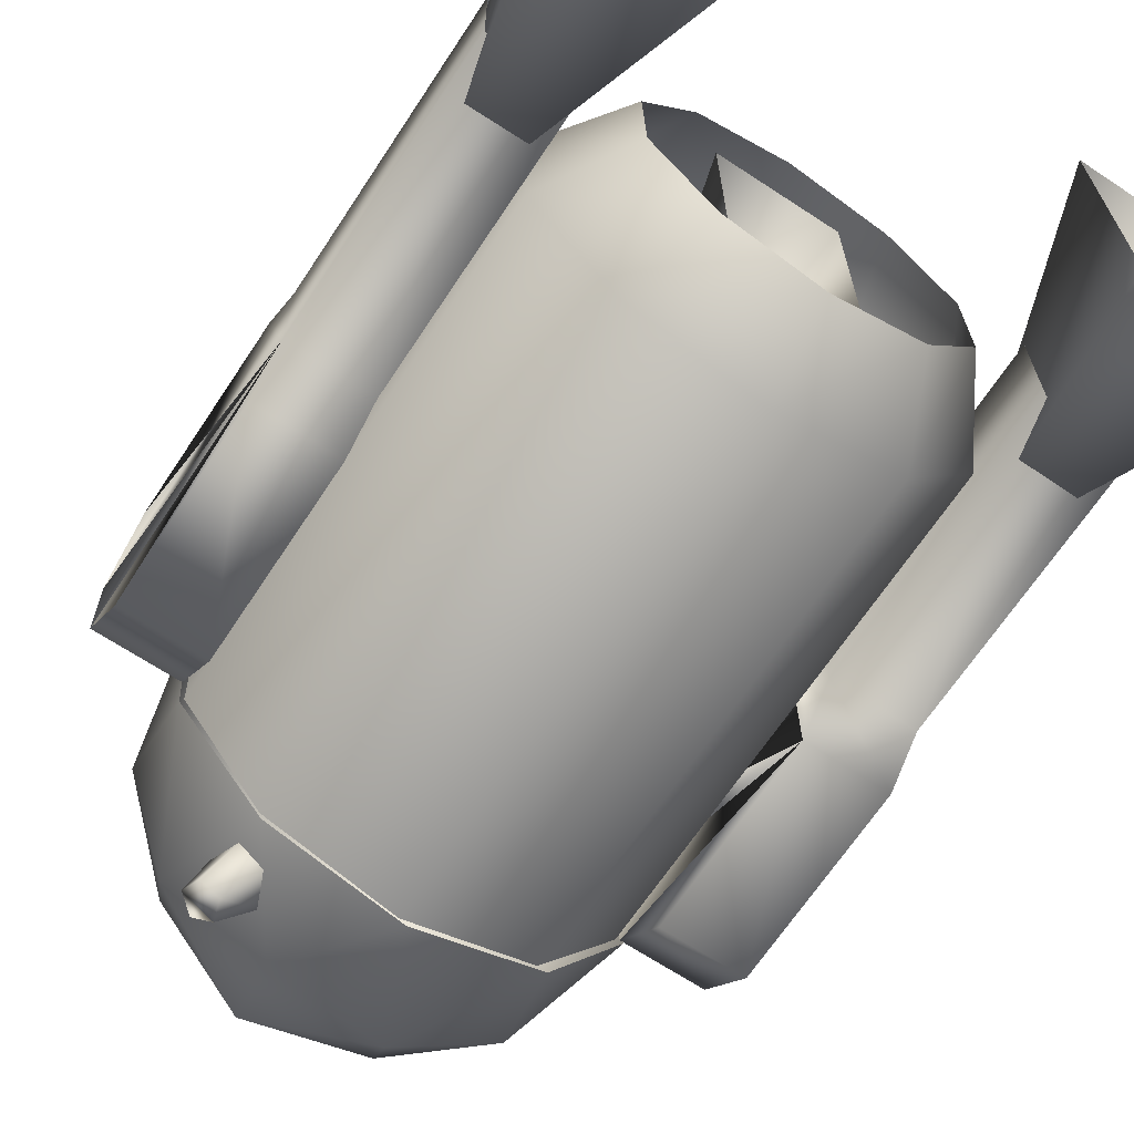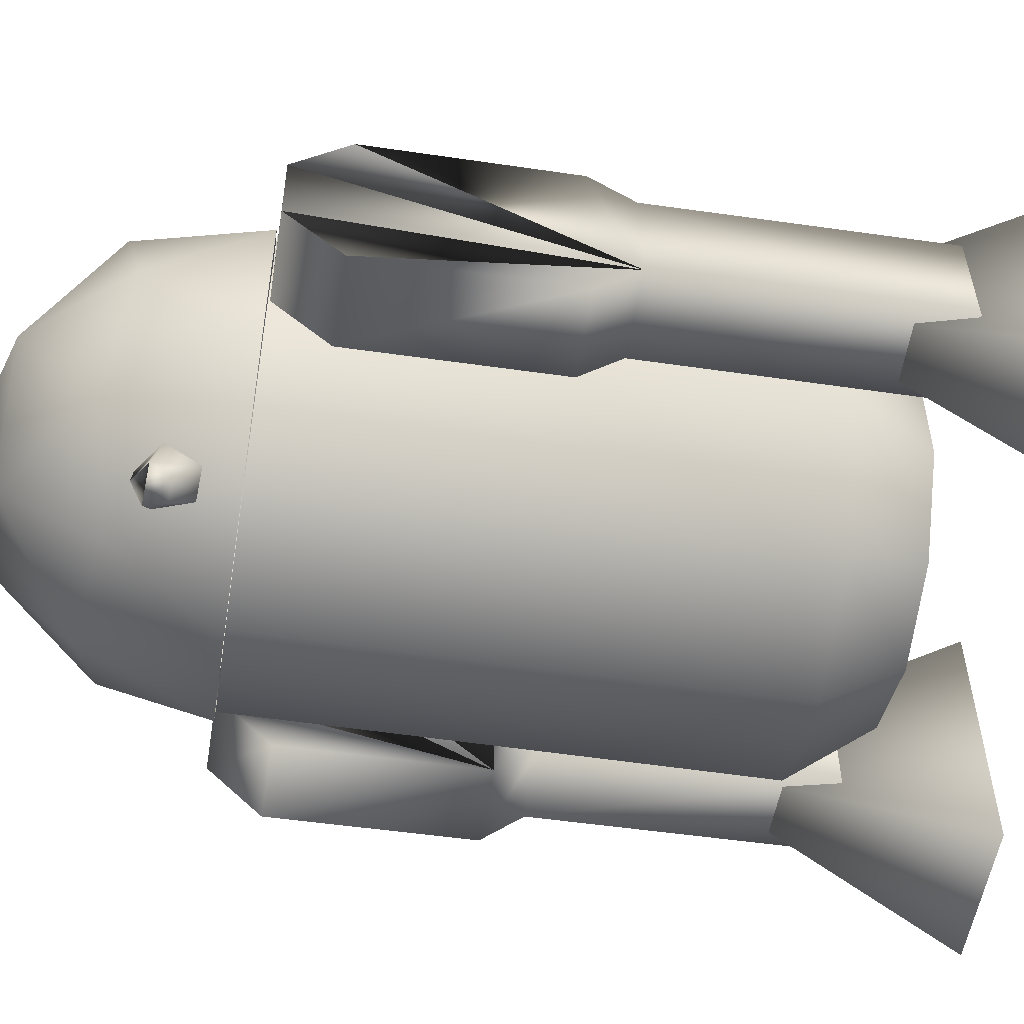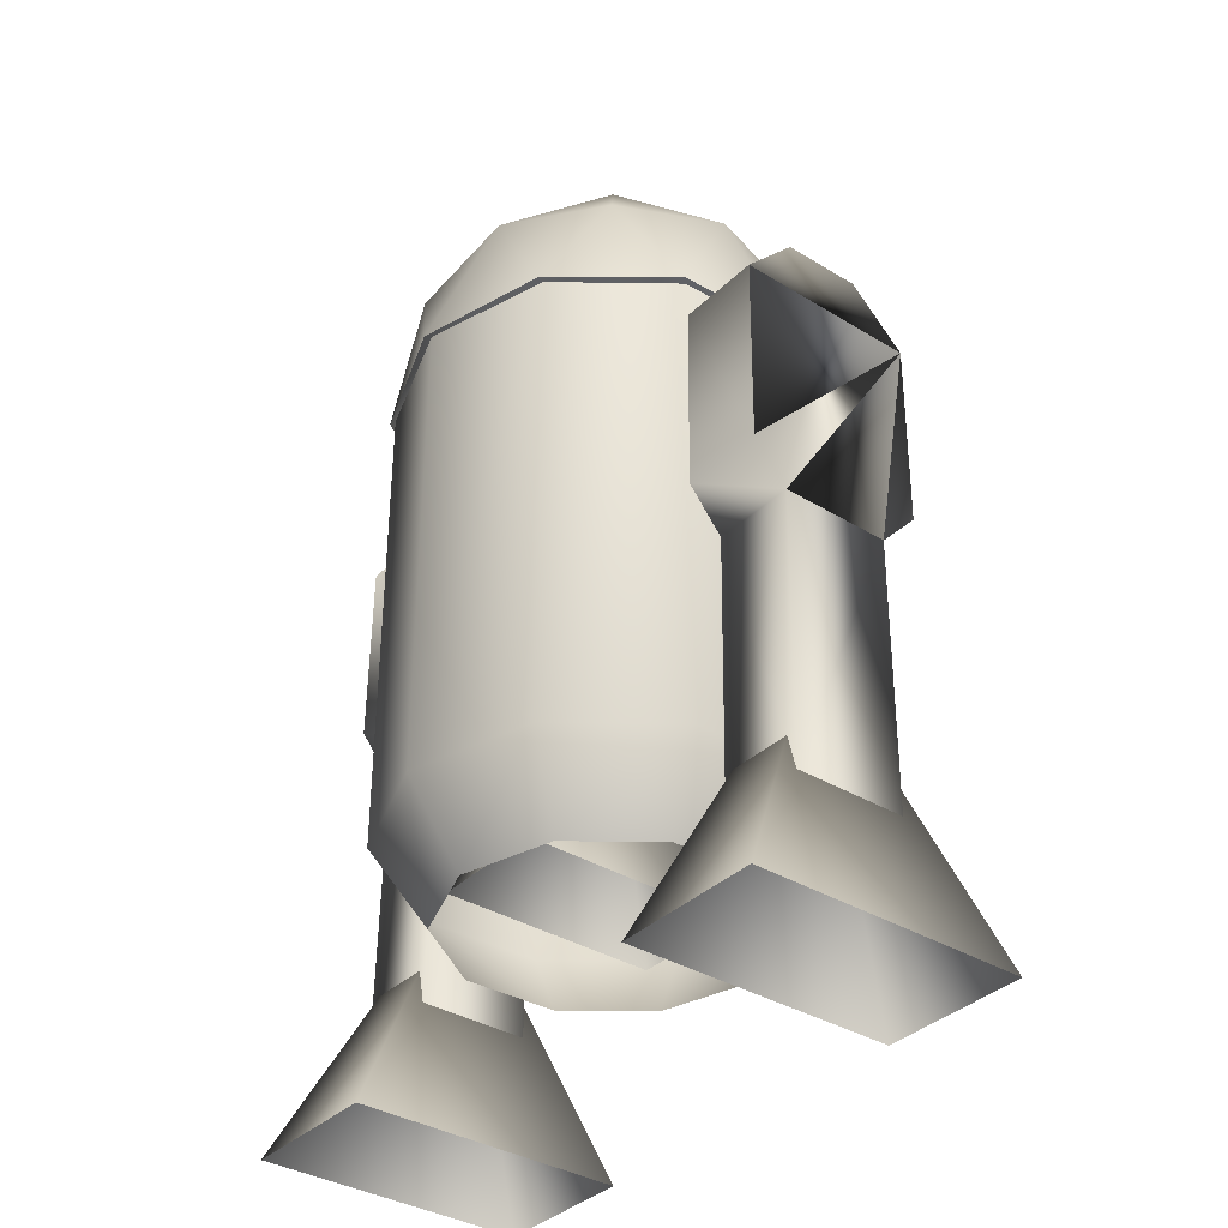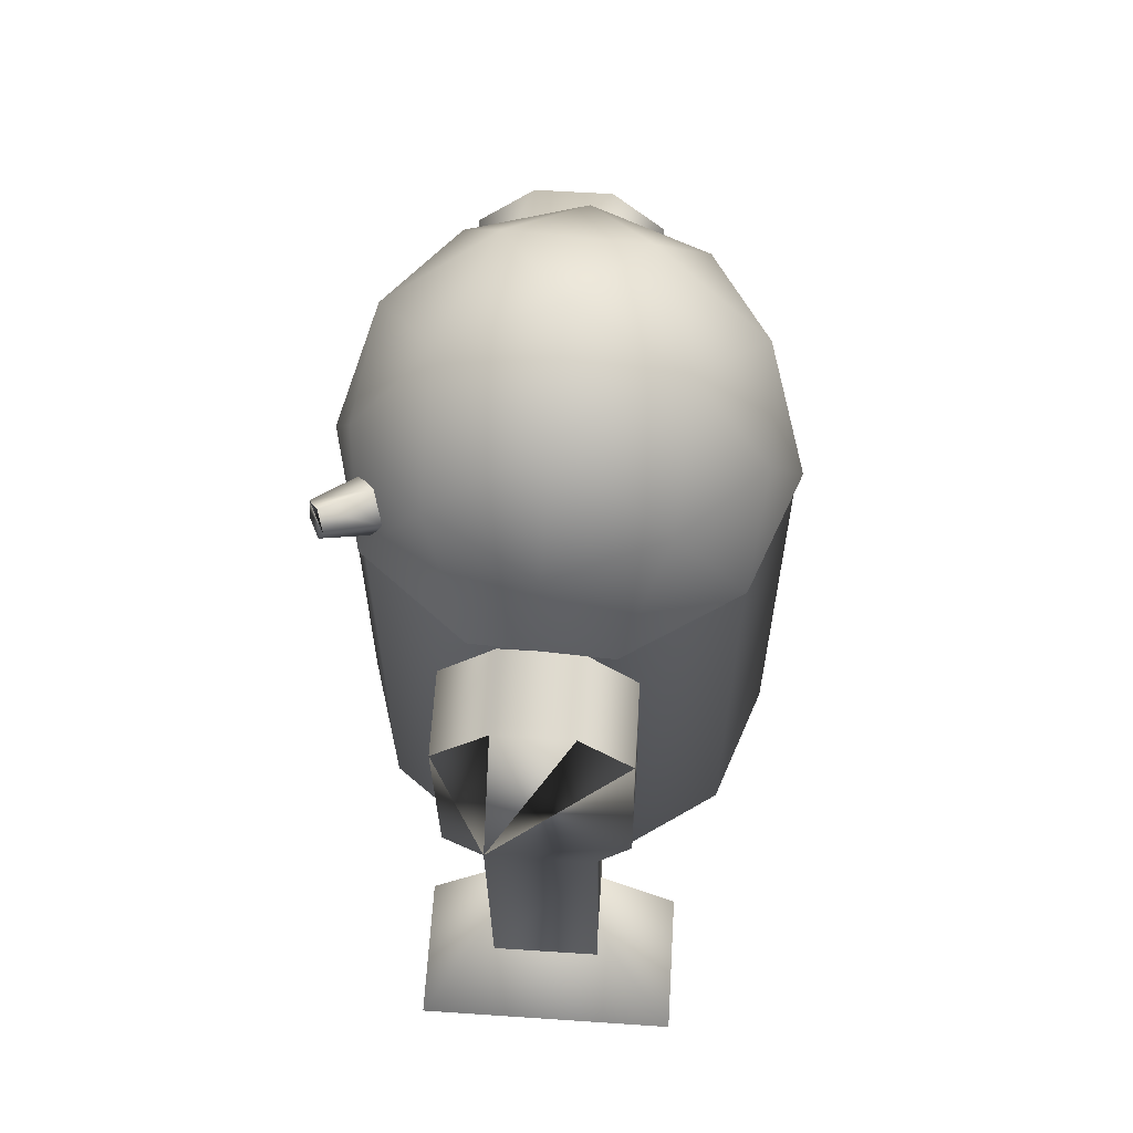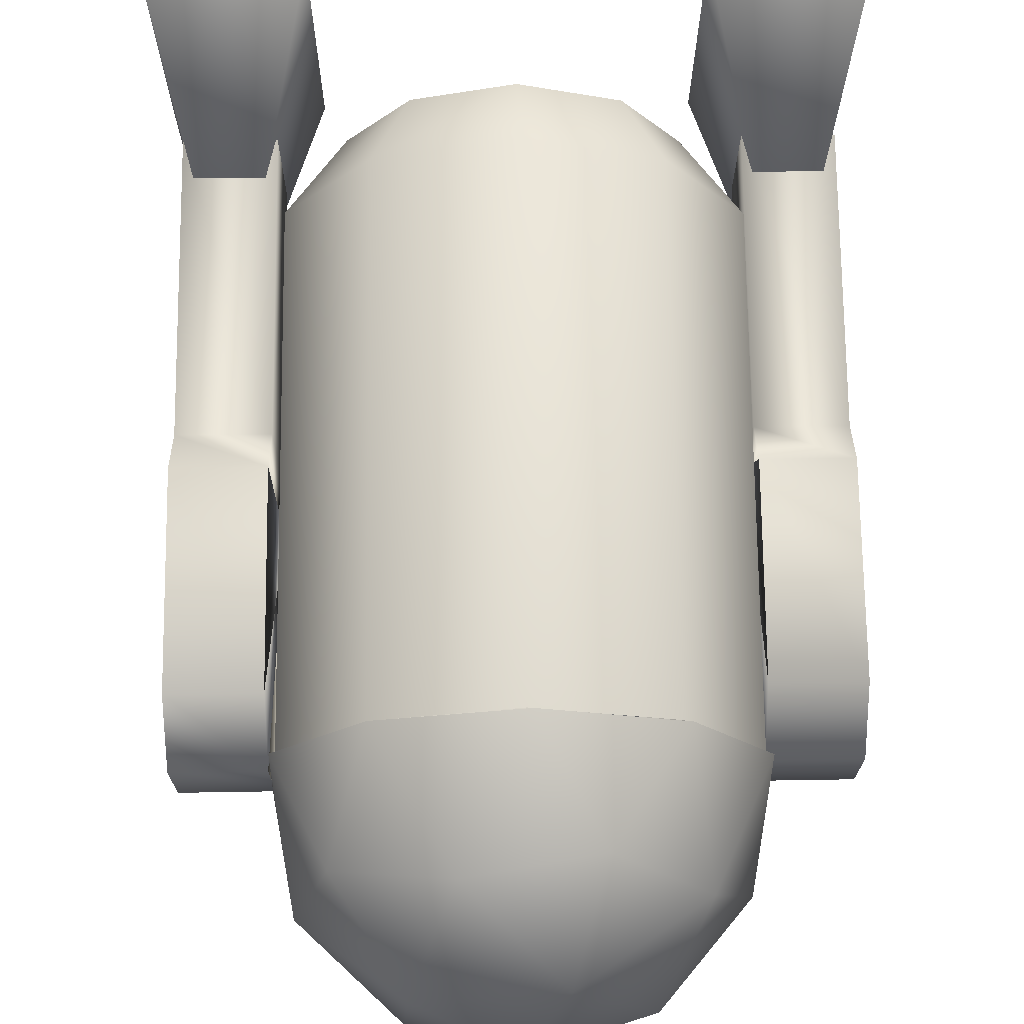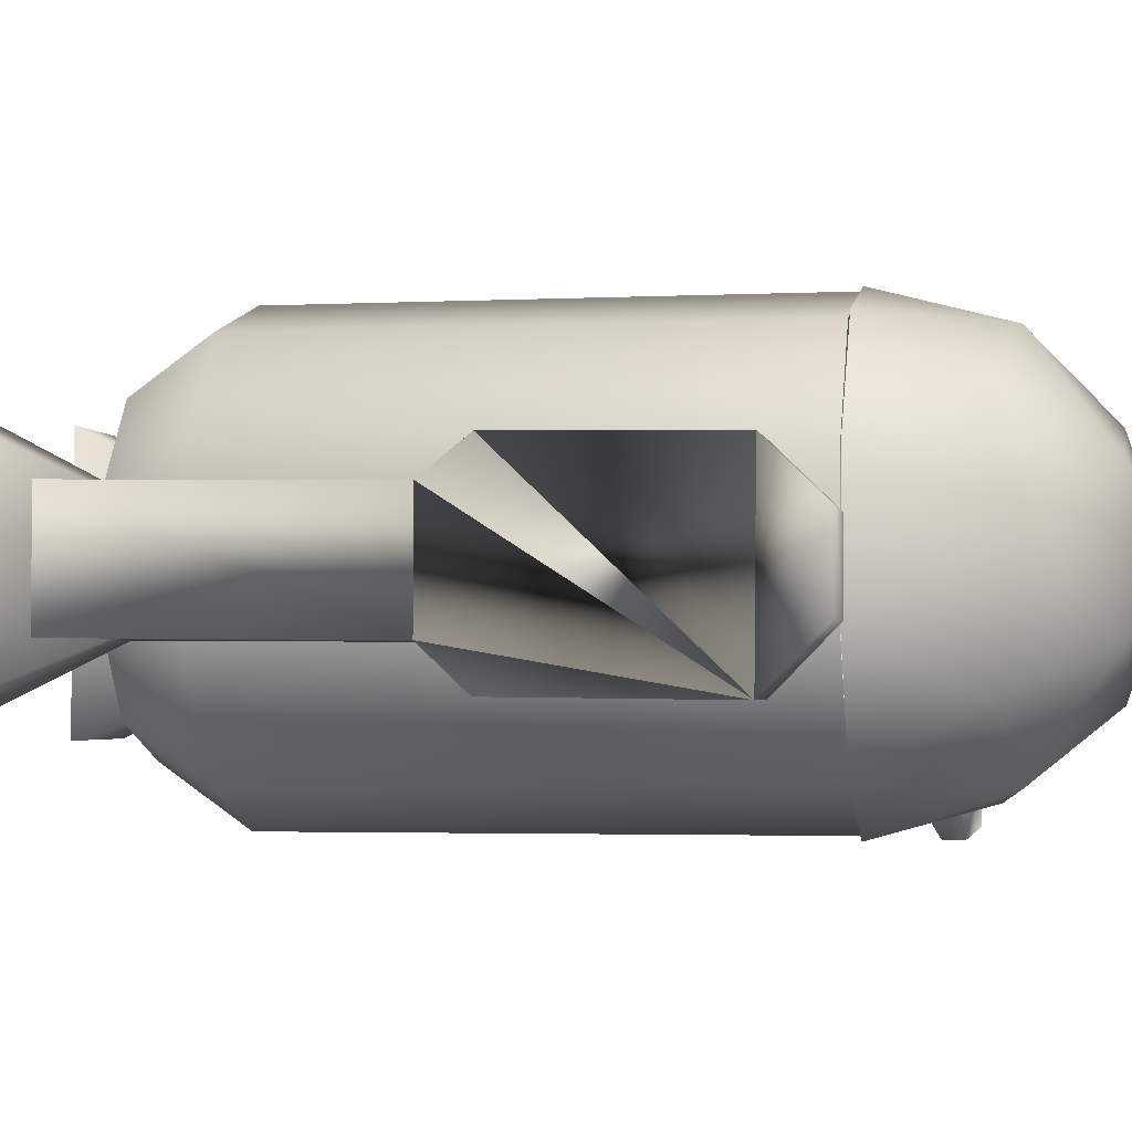
<metadata>
{"format":"obj","ext":"obj","renderer":"f3d","projection":"perspective","resolution":1024,"background":"white","views":[{"elev":-66.3,"azim":-33.4,"up":"+Z"},{"elev":-54.7,"azim":-99.0,"up":"+Z"},{"elev":-36.0,"azim":51.4,"up":"+Y"},{"elev":61.9,"azim":-86.2,"up":"+Y"},{"elev":71.1,"azim":179.4,"up":"+Z"},{"elev":-2.7,"azim":99.9,"up":"+Z"}]}
</metadata>
<code>
o leg_R
v 1.67 2.756 0.3546
v 1.666 3.942 0.3378
v 1.161 3.939 0.3397
v 1.162 2.756 0.3546
v 1.67 2.501 0.1506
v 1.163 2.501 0.1506
v 1.162 0.825 0.1752
v 1.67 0.8255 0.1752
v 1.667 4.262 0.02547
v 1.668 4.258 -0.4371
v 1.163 4.255 -0.4351
v 1.162 4.259 0.02743
v 1.165 0.8233 -0.505
v 1.165 2.496 -0.519
v 1.67 2.499 -0.521
v 1.671 0.8255 -0.5038
v 1.67 3.931 -0.7727
v 1.164 3.929 -0.7708
v 1.67 2.749 -0.7579
v 1.165 2.746 -0.7559
f 1 2 3
f 4 1 3
f 5 1 4
f 6 5 4
f 6 7 8
f 5 6 8
f 9 10 11
f 12 9 11
f 13 14 15
f 16 13 15
f 10 17 18
f 11 10 18
f 2 9 12
f 3 2 12
f 17 19 20
f 18 17 20
f 19 15 14
f 20 19 14
f 6 14 13
f 7 6 13
f 20 14 6
f 4 20 6
f 20 3 4
f 12 20 3
f 20 11 12
f 18 20 11
f 17 10 9
f 2 17 9
f 17 1 2
f 5 17 1
f 17 15 5
f 19 17 15
f 15 5 8
f 16 15 8
o foot_L
v -1.14 0.02535 -0.9775
v -1.557 1.804 -0.1985
v -1.145 0.03026 0.682
v -2.033 0.02605 0.6854
v -2.029 0.02114 -0.9741
f 21 22 23
f 24 22 25
f 22 21 25
f 23 22 24
o leg_L
v -1.834 3.913 0.3485
v -1.83 2.742 0.3613
v -1.332 2.742 0.3613
v -1.333 3.916 0.3466
v -1.83 2.49 0.159
v -1.332 2.49 0.159
v -1.328 0.8279 0.1834
v -1.83 0.8279 0.1834
v -1.33 2.485 -0.5049
v -1.328 0.8261 -0.491
v -1.829 0.8236 -0.4859
v -1.831 2.483 -0.503
v -1.833 4.23 0.03889
v -1.333 4.233 0.03692
v -1.832 4.227 -0.4198
v -1.331 4.229 -0.4217
v -1.83 2.731 -0.7379
v -1.831 3.903 -0.7526
v -1.33 3.906 -0.7545
v -1.329 2.733 -0.7398
f 26 27 28
f 29 26 28
f 27 30 31
f 28 27 31
f 32 31 30
f 33 32 30
f 34 35 36
f 37 34 36
f 38 26 29
f 39 38 29
f 40 38 39
f 41 40 39
f 42 43 44
f 45 42 44
f 43 40 41
f 44 43 41
f 37 42 45
f 34 37 45
f 34 45 44
f 41 34 44
f 34 39 41
f 29 34 39
f 34 28 29
f 31 34 28
f 34 31 32
f 35 34 32
f 37 30 27
f 26 37 27
f 37 38 26
f 40 37 38
f 37 43 40
f 42 37 43
f 30 37 36
f 33 30 36
o head
v -0.2629 5.452 -0.7945
v -0.3901 4.877 -1.253
v -0.9549 4.99 -0.8235
v -1.361 4.246 0.2197
v -1.026 4.994 0.4778
v -1.262 4.88 -0.1848
v 1.029 4.993 -0.07531
v 1.135 4.247 0.3402
v 1.179 4.245 -0.4641
v 0.8991 4.879 -0.7665
v 0.7382 4.242 -1.138
v 0.4948 5.453 -0.5088
v 0.4507 5.456 0.2955
v 0.1998 4.996 0.9402
v -0.1622 4.249 1.179
v 0.6228 4.249 0.9679
v -0.757 4.692 -1.442
v -0.7971 4.57 -1.445
v -0.9122 4.564 -1.387
v -0.9434 4.681 -1.349
v -0.8475 4.76 -1.383
v -1.317 4.243 -0.5846
v -0.08443 5.667 -0.1356
v -0.7753 5.454 -0.1669
v 0.3152 4.989 -1.165
v -0.9199 4.248 0.8934
v -0.0196 4.241 -1.424
v -0.3342 5.456 0.5068
v -0.8045 4.242 -1.212
v -0.5113 4.884 0.9613
v 0.8241 4.884 0.6018
v -0.7066 4.763 -1.103
v -0.5654 4.656 -1.195
v -0.8562 4.639 -1.051
v -0.6609 4.449 -1.224
v -0.8066 4.441 -1.127
f 46 47 48
f 49 50 51
f 52 53 54
f 55 54 56
f 52 57 58
f 59 60 61
f 57 52 55
f 62 63 64
f 65 62 64
f 62 66 65
f 51 67 49
f 68 46 69
f 56 70 55
f 69 48 51
f 50 49 71
f 67 51 48
f 46 70 47
f 70 56 72
f 72 47 70
f 50 73 69
f 54 55 52
f 47 72 74
f 68 73 58
f 73 75 59
f 71 75 50
f 68 57 46
f 58 59 76
f 53 52 76
f 77 78 62
f 66 77 62
f 74 48 47
f 79 77 66
f 65 79 66
f 48 74 67
f 75 71 60
f 70 46 57
f 60 59 75
f 48 69 46
f 76 61 53
f 69 51 50
f 58 76 52
f 68 69 73
f 73 50 75
f 57 55 70
f 59 58 73
f 68 58 57
f 61 76 59
f 80 81 64
f 63 80 64
f 81 79 65
f 64 81 65
f 62 78 63
f 78 80 63
o leg_C
v 0.1175 3.234 -0.341
v 0.1187 3.239 0.2719
v 0.1187 1.562 0.2719
v 0.1175 1.56 -0.341
v -0.3374 1.562 0.2718
v -0.3374 3.239 0.2718
v -0.3361 1.56 -0.3407
v -0.3361 3.234 -0.3407
f 82 85 88
f 89 82 88
f 84 83 87
f 86 84 87
f 82 83 84
f 85 82 84
f 86 87 88
f 87 89 88
o body
v -0.1297 1.316 1.15
v 0.6253 1.316 0.9262
v 0.6253 4.239 0.9262
v -0.1297 4.239 1.15
v -0.6667 0.8384 0.6192
v -0.1207 0.8384 0.8132
v -0.8717 1.316 0.8872
v -1.298 1.316 -0.5488
v -1.318 1.316 0.2382
v -1.318 4.239 0.2382
v -1.298 4.239 -0.5488
v -0.9947 0.8384 0.1422
v 1.105 1.316 0.3022
v 1.105 4.239 0.3022
v 0.8023 0.8384 -0.3898
v 0.4743 0.8384 -0.8668
v 0.6793 1.316 -1.135
v 1.125 1.316 -0.4858
v 0.4343 0.8384 0.6482
v -0.8717 4.239 0.8872
v -0.6267 0.8384 -0.8958
v -0.9797 0.8384 -0.4368
v -0.8177 1.316 -1.174
v -0.07166 0.8384 -1.06
v -0.06266 1.316 -1.398
v -0.8177 4.239 -1.174
v 0.7873 0.8384 0.1892
v -0.06266 4.239 -1.398
v 0.6793 4.239 -1.135
v 1.125 4.239 -0.4858
f 90 91 92
f 93 90 92
f 94 95 90
f 96 94 90
f 97 98 99
f 100 97 99
f 101 94 96
f 98 101 96
f 91 102 103
f 92 91 103
f 104 105 106
f 107 104 106
f 95 108 91
f 90 95 91
f 96 90 93
f 109 96 93
f 110 111 97
f 112 110 97
f 105 113 114
f 106 105 114
f 112 97 100
f 115 112 100
f 98 96 109
f 99 98 109
f 108 116 102
f 91 108 102
f 114 112 115
f 117 114 115
f 107 106 118
f 119 107 118
f 111 101 98
f 97 111 98
f 113 110 112
f 114 113 112
f 116 104 107
f 102 116 107
f 106 114 117
f 118 106 117
f 102 107 119
f 103 102 119
o foot_C
v -0.08929 2.718 -0.05972
v 0.2337 0.9517 -0.6763
v -0.4752 0.9514 -0.6758
v 0.2327 0.9561 0.6465
v -0.4762 0.9557 0.647
f 121 120 123
f 124 120 122
f 120 121 122
f 123 120 124
o foot_R
v 1.403 1.818 -0.2118
v 1.877 0.04437 0.6685
v 1.882 0.03946 -0.991
v 0.9932 0.03524 -0.9875
v 0.9883 0.04016 0.672
f 125 126 127
f 125 128 129
f 125 129 126
f 128 125 127
o arm
v -0.7955 1.923 -0.8922
v -0.5841 1.923 -0.8927
v -0.5841 3.745 -0.8927
v -0.7955 3.745 -0.8922
v -0.584 3.745 -1.109
v -0.7958 3.745 -1.109
v -0.584 1.923 -1.109
v -0.7958 1.923 -1.109
f 130 131 132
f 133 130 132
f 133 132 134
f 135 133 134
f 131 136 134
f 132 131 134
f 136 137 135
f 134 136 135
f 137 130 133
f 135 137 133
f 130 131 136
f 137 130 136

</code>
